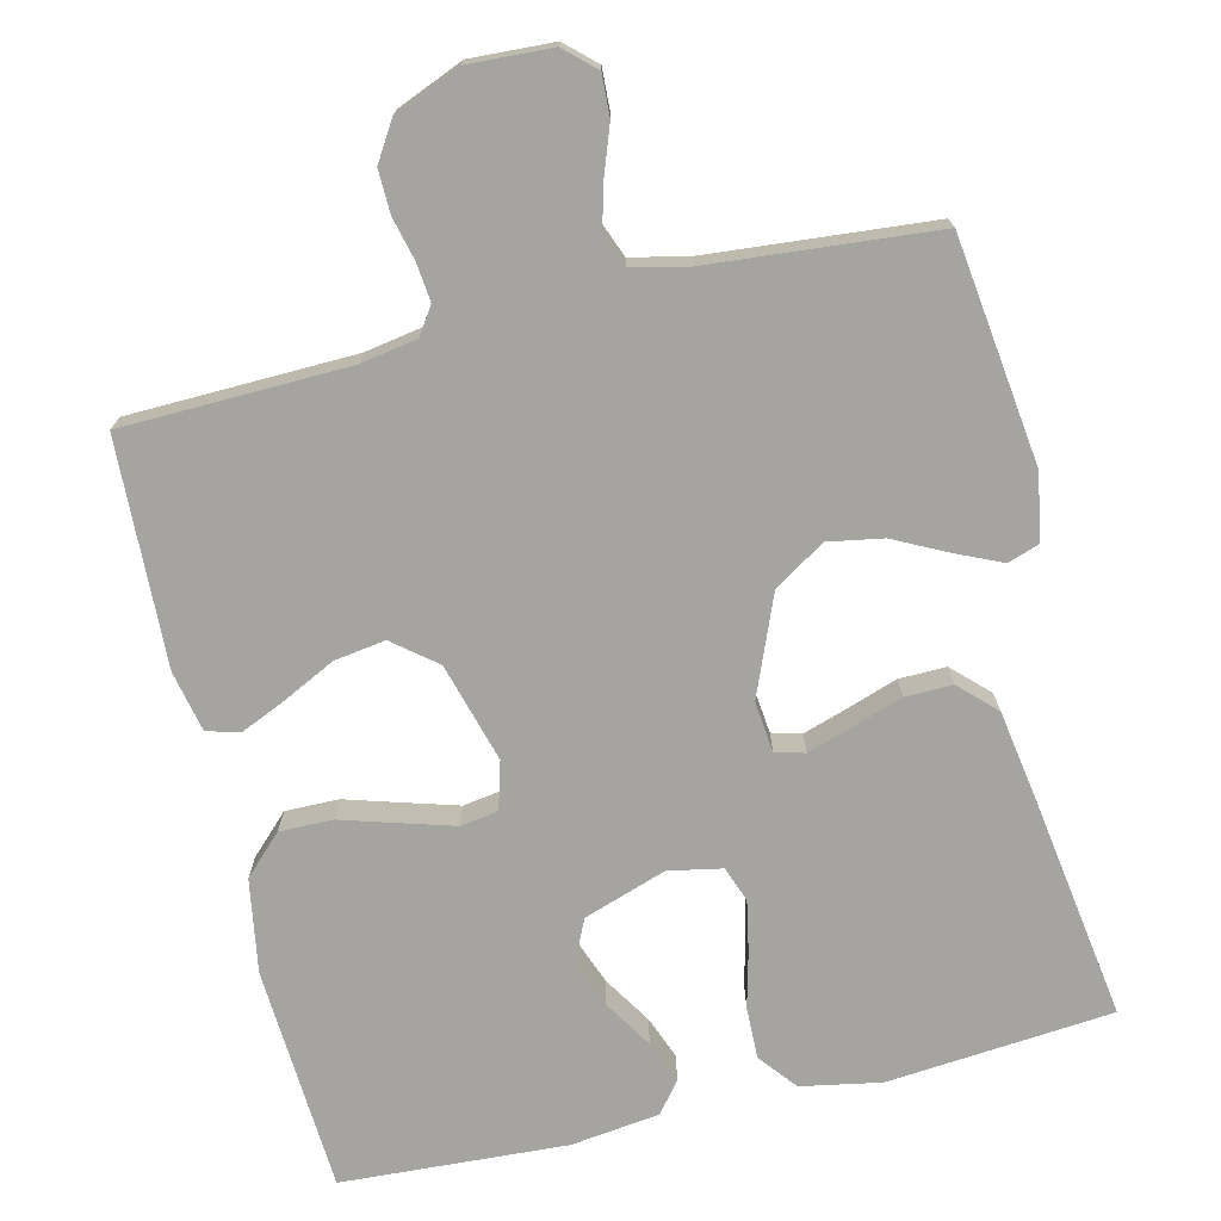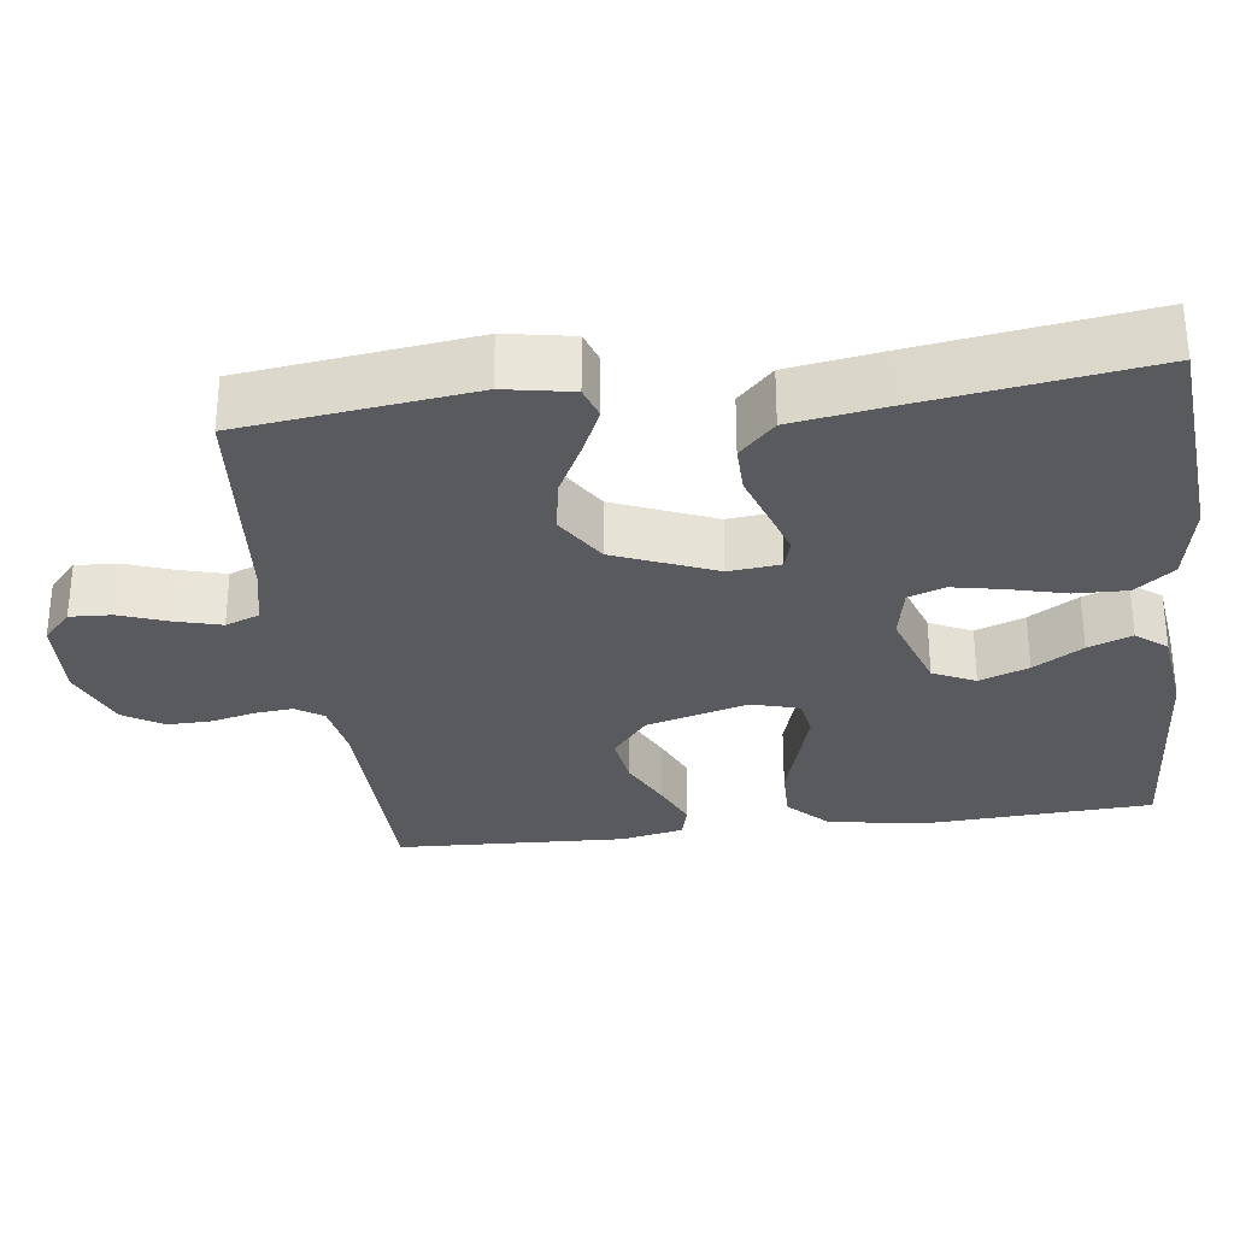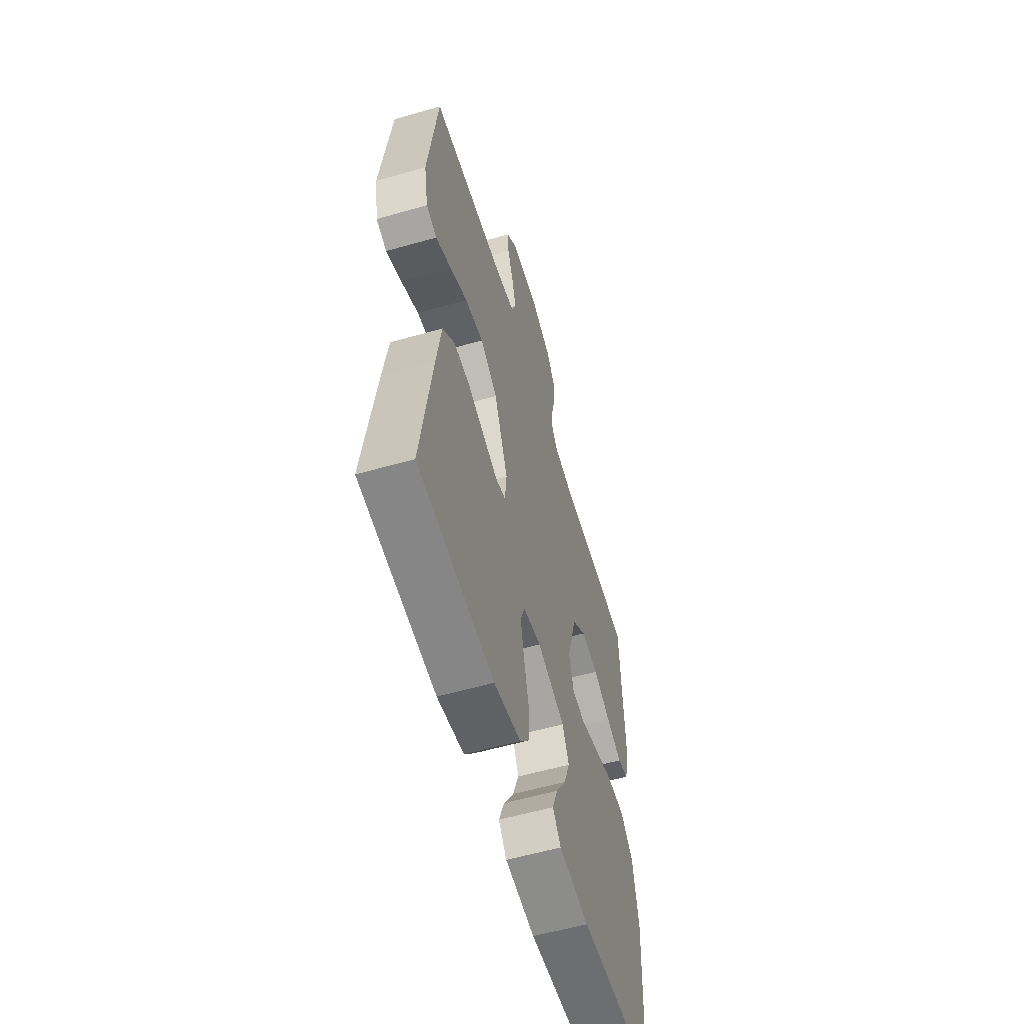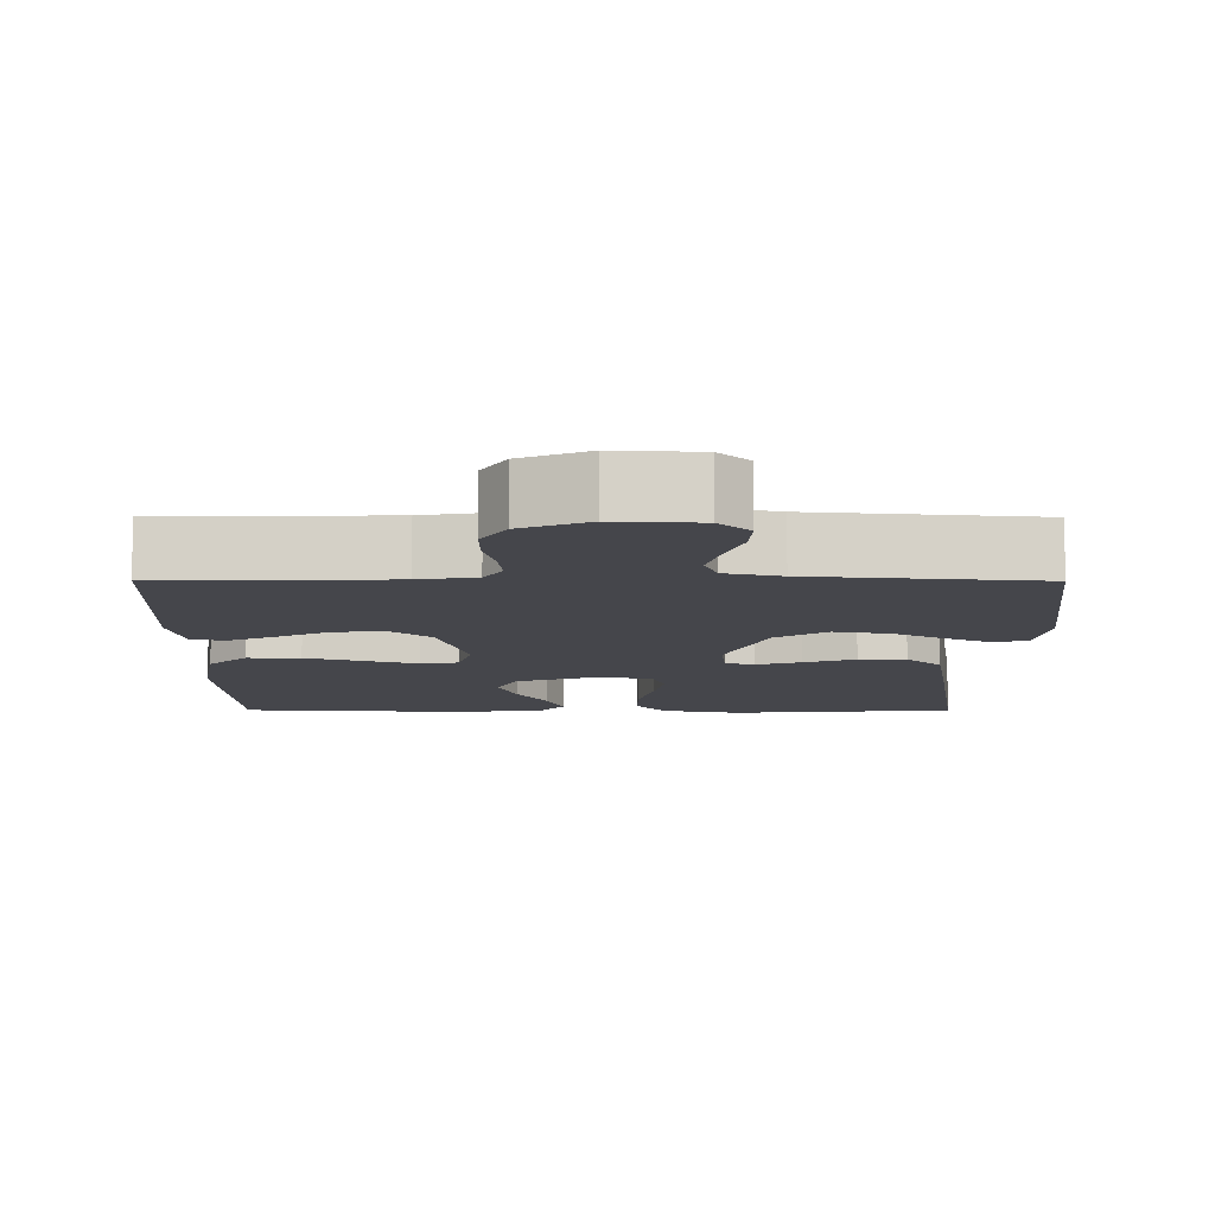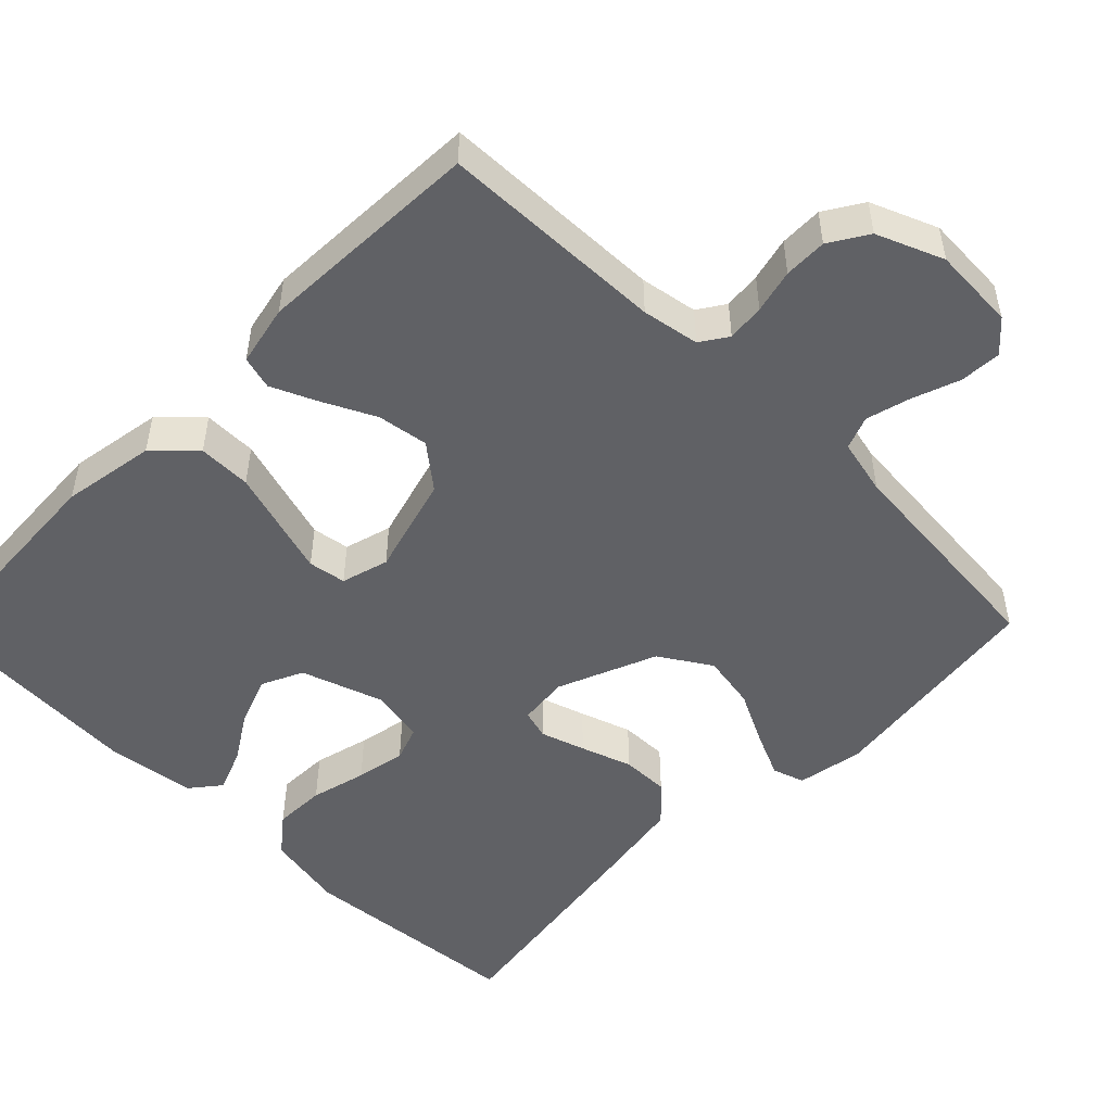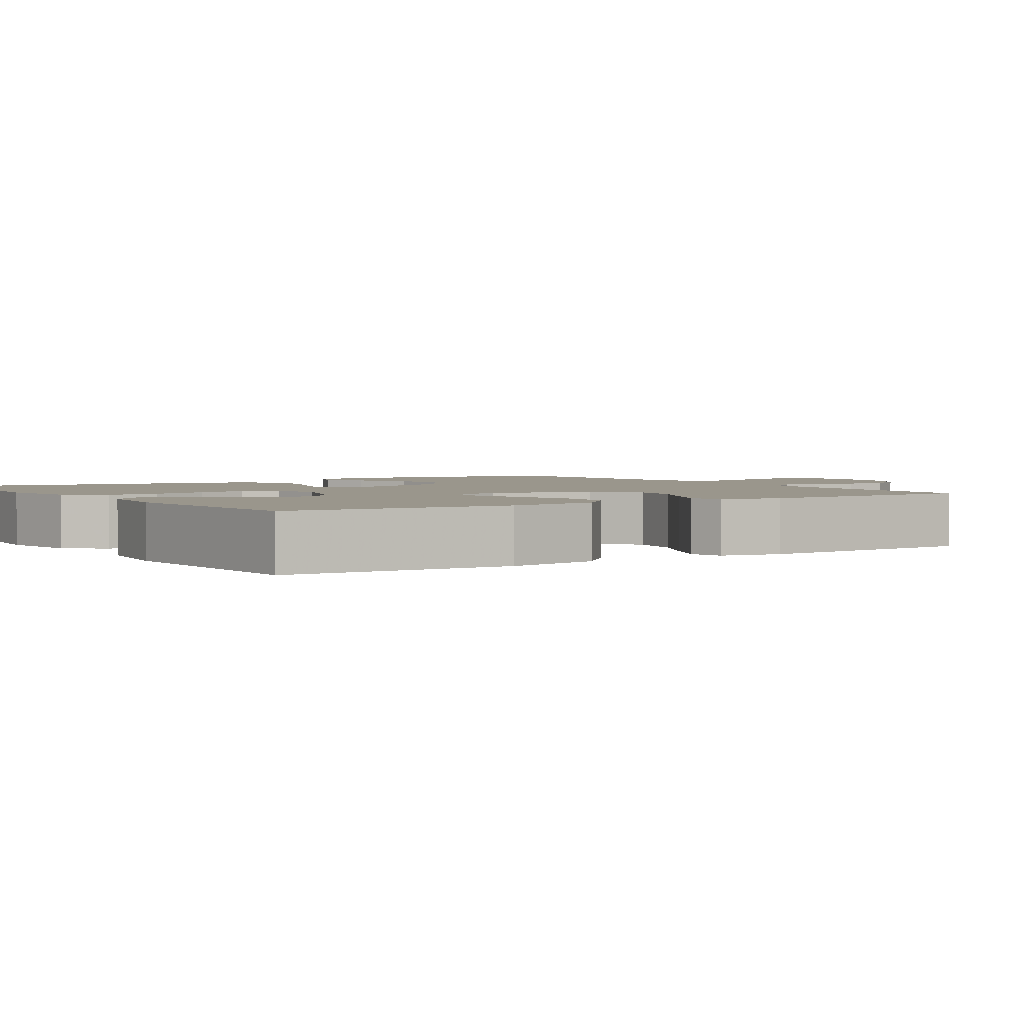
<metadata>
{"format":"obj","ext":"obj","renderer":"f3d","projection":"perspective","resolution":1024,"background":"white","views":[{"elev":-73.3,"azim":13.6,"up":"+Y"},{"elev":-30.5,"azim":97.3,"up":"+Y"},{"elev":-57.4,"azim":106.6,"up":"+Z"},{"elev":-10.1,"azim":-0.2,"up":"+Y"},{"elev":-50.3,"azim":-44.5,"up":"+Y"},{"elev":2.5,"azim":-123.1,"up":"+Y"}]}
</metadata>
<code>
v -0.5 0.07 -0.5
v -0.517 0.07 -0.2
v -0.496 0.07 -0.076
v -0.445 0.07 -0.026
v -0.374 0.07 -0.027
v -0.298 0.07 -0.05
v -0.228 0.07 -0.071
v -0.178 0.07 -0.063
v -0.16 0.07 0
v -0.197 0.07 0.132
v -0.254 0.07 0.178
v -0.322 0.07 0.168
v -0.391 0.07 0.134
v -0.452 0.07 0.107
v -0.496 0.07 0.119
v -0.513 0.07 0.2
v -0.5 0.07 0.5
v -0.2 0.07 0.507
v -0.124 0.07 0.52
v -0.1 0.07 0.556
v -0.105 0.07 0.606
v -0.119 0.07 0.664
v -0.12 0.07 0.721
v -0.088 0.07 0.772
v 0 0.07 0.808
v 0.111 0.07 0.802
v 0.151 0.07 0.765
v 0.148 0.07 0.71
v 0.125 0.07 0.647
v 0.109 0.07 0.588
v 0.126 0.07 0.544
v 0.2 0.07 0.527
v 0.5 0.07 0.5
v 0.538 0.07 0.2
v 0.522 0.07 0.112
v 0.48 0.07 0.098
v 0.42 0.07 0.125
v 0.349 0.07 0.161
v 0.276 0.07 0.174
v 0.208 0.07 0.131
v 0.154 0.07 0
v 0.161 0.07 -0.067
v 0.2 0.07 -0.078
v 0.259 0.07 -0.059
v 0.327 0.07 -0.036
v 0.39 0.07 -0.035
v 0.437 0.07 -0.081
v 0.456 0.07 -0.2
v 0.5 0.07 -0.5
v 0.2 0.07 -0.526
v 0.094 0.07 -0.506
v 0.054 0.07 -0.456
v 0.056 0.07 -0.387
v 0.075 0.07 -0.313
v 0.088 0.07 -0.247
v 0.071 0.07 -0.2
v 0 0.07 -0.186
v -0.11 0.07 -0.223
v -0.136 0.07 -0.278
v -0.112 0.07 -0.342
v -0.072 0.07 -0.406
v -0.05 0.07 -0.463
v -0.082 0.07 -0.503
v -0.2 0.07 -0.518
v -0.5 0 -0.5
v -0.517 0 -0.2
v -0.496 0 -0.076
v -0.445 0 -0.026
v -0.374 0 -0.027
v -0.298 0 -0.05
v -0.228 0 -0.071
v -0.178 0 -0.063
v -0.16 0 0
v -0.197 0 0.132
v -0.254 0 0.178
v -0.322 0 0.168
v -0.391 0 0.134
v -0.452 0 0.107
v -0.496 0 0.119
v -0.513 0 0.2
v -0.5 0 0.5
v -0.2 0 0.507
v -0.124 0 0.52
v -0.1 0 0.556
v -0.105 0 0.606
v -0.119 0 0.664
v -0.12 0 0.721
v -0.088 0 0.772
v 0 0 0.808
v 0.111 0 0.802
v 0.151 0 0.765
v 0.148 0 0.71
v 0.125 0 0.647
v 0.109 0 0.588
v 0.126 0 0.544
v 0.2 0 0.527
v 0.5 0 0.5
v 0.538 0 0.2
v 0.522 0 0.112
v 0.48 0 0.098
v 0.42 0 0.125
v 0.349 0 0.161
v 0.276 0 0.174
v 0.208 0 0.131
v 0.154 0 0
v 0.161 0 -0.067
v 0.2 0 -0.078
v 0.259 0 -0.059
v 0.327 0 -0.036
v 0.39 0 -0.035
v 0.437 0 -0.081
v 0.456 0 -0.2
v 0.5 0 -0.5
v 0.2 0 -0.526
v 0.094 0 -0.506
v 0.054 0 -0.456
v 0.056 0 -0.387
v 0.075 0 -0.313
v 0.088 0 -0.247
v 0.071 0 -0.2
v 0 0 -0.186
v -0.11 0 -0.223
v -0.136 0 -0.278
v -0.112 0 -0.342
v -0.072 0 -0.406
v -0.05 0 -0.463
v -0.082 0 -0.503
v -0.2 0 -0.518
f 4 5 6
f 3 4 6
f 2 3 6
f 1 2 6
f 64 1 6
f 63 64 6
f 62 63 6
f 61 62 6
f 60 61 6
f 59 60 6 7
f 58 59 7 8
f 57 58 8 9
f 56 57 9 10
f 52 53 54
f 51 52 54
f 50 51 54
f 49 50 54
f 48 49 54
f 47 48 54
f 46 47 54
f 45 46 54
f 44 45 54
f 43 44 54 55
f 42 43 55 56
f 36 37 38
f 35 36 38
f 34 35 38
f 33 34 38
f 32 33 38
f 31 32 38 39
f 27 28 29
f 26 27 29
f 25 26 29
f 24 25 29
f 23 24 29
f 22 23 29
f 21 22 29
f 20 21 29 30
f 19 20 30 31
f 16 17 18
f 15 16 18
f 14 15 18
f 13 14 18
f 12 13 18
f 18 19 31
f 12 18 31
f 11 12 31
f 41 42 56 10
f 31 39 40
f 11 31 40
f 10 11 40
f 10 40 41
f 70 69 68
f 70 68 67
f 70 67 66
f 70 66 65
f 70 65 128
f 70 128 127
f 70 127 126
f 70 126 125
f 70 125 124
f 71 70 124 123
f 72 71 123 122
f 73 72 122 121
f 74 73 121 120
f 118 117 116
f 118 116 115
f 118 115 114
f 118 114 113
f 118 113 112
f 118 112 111
f 118 111 110
f 118 110 109
f 118 109 108
f 119 118 108 107
f 120 119 107 106
f 102 101 100
f 102 100 99
f 102 99 98
f 102 98 97
f 102 97 96
f 103 102 96 95
f 93 92 91
f 93 91 90
f 93 90 89
f 93 89 88
f 93 88 87
f 93 87 86
f 93 86 85
f 94 93 85 84
f 95 94 84 83
f 82 81 80
f 82 80 79
f 82 79 78
f 82 78 77
f 82 77 76
f 95 83 82
f 95 82 76
f 95 76 75
f 74 120 106 105
f 104 103 95
f 104 95 75
f 104 75 74
f 105 104 74
f 1 65 66 2
f 2 66 67 3
f 3 67 68 4
f 4 68 69 5
f 5 69 70 6
f 6 70 71 7
f 7 71 72 8
f 8 72 73 9
f 9 73 74 10
f 10 74 75 11
f 11 75 76 12
f 12 76 77 13
f 13 77 78 14
f 14 78 79 15
f 15 79 80 16
f 16 80 81 17
f 17 81 82 18
f 18 82 83 19
f 19 83 84 20
f 20 84 85 21
f 21 85 86 22
f 22 86 87 23
f 23 87 88 24
f 24 88 89 25
f 25 89 90 26
f 26 90 91 27
f 27 91 92 28
f 28 92 93 29
f 29 93 94 30
f 30 94 95 31
f 31 95 96 32
f 32 96 97 33
f 33 97 98 34
f 34 98 99 35
f 35 99 100 36
f 36 100 101 37
f 37 101 102 38
f 38 102 103 39
f 39 103 104 40
f 40 104 105 41
f 41 105 106 42
f 42 106 107 43
f 43 107 108 44
f 44 108 109 45
f 45 109 110 46
f 46 110 111 47
f 47 111 112 48
f 48 112 113 49
f 49 113 114 50
f 50 114 115 51
f 51 115 116 52
f 52 116 117 53
f 53 117 118 54
f 54 118 119 55
f 55 119 120 56
f 56 120 121 57
f 57 121 122 58
f 58 122 123 59
f 59 123 124 60
f 60 124 125 61
f 61 125 126 62
f 62 126 127 63
f 63 127 128 64
f 64 128 65 1

</code>
